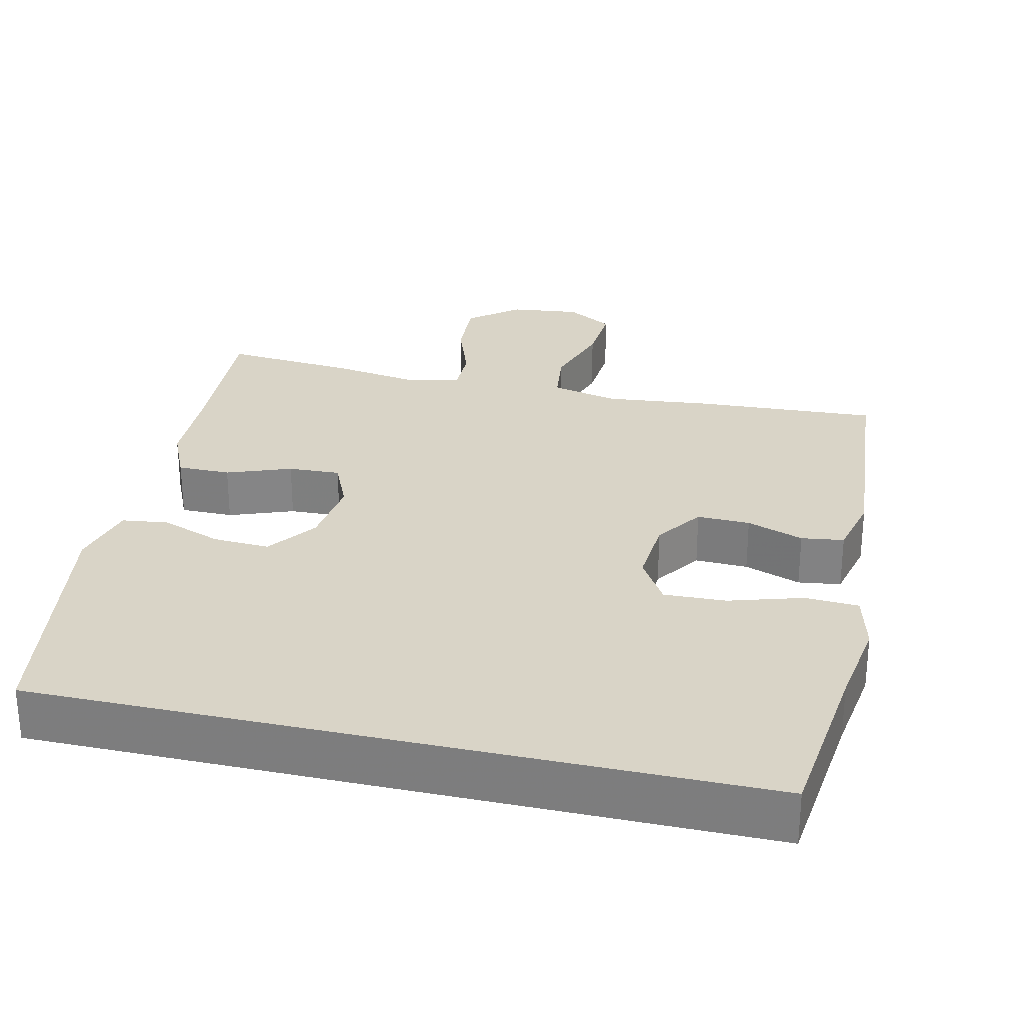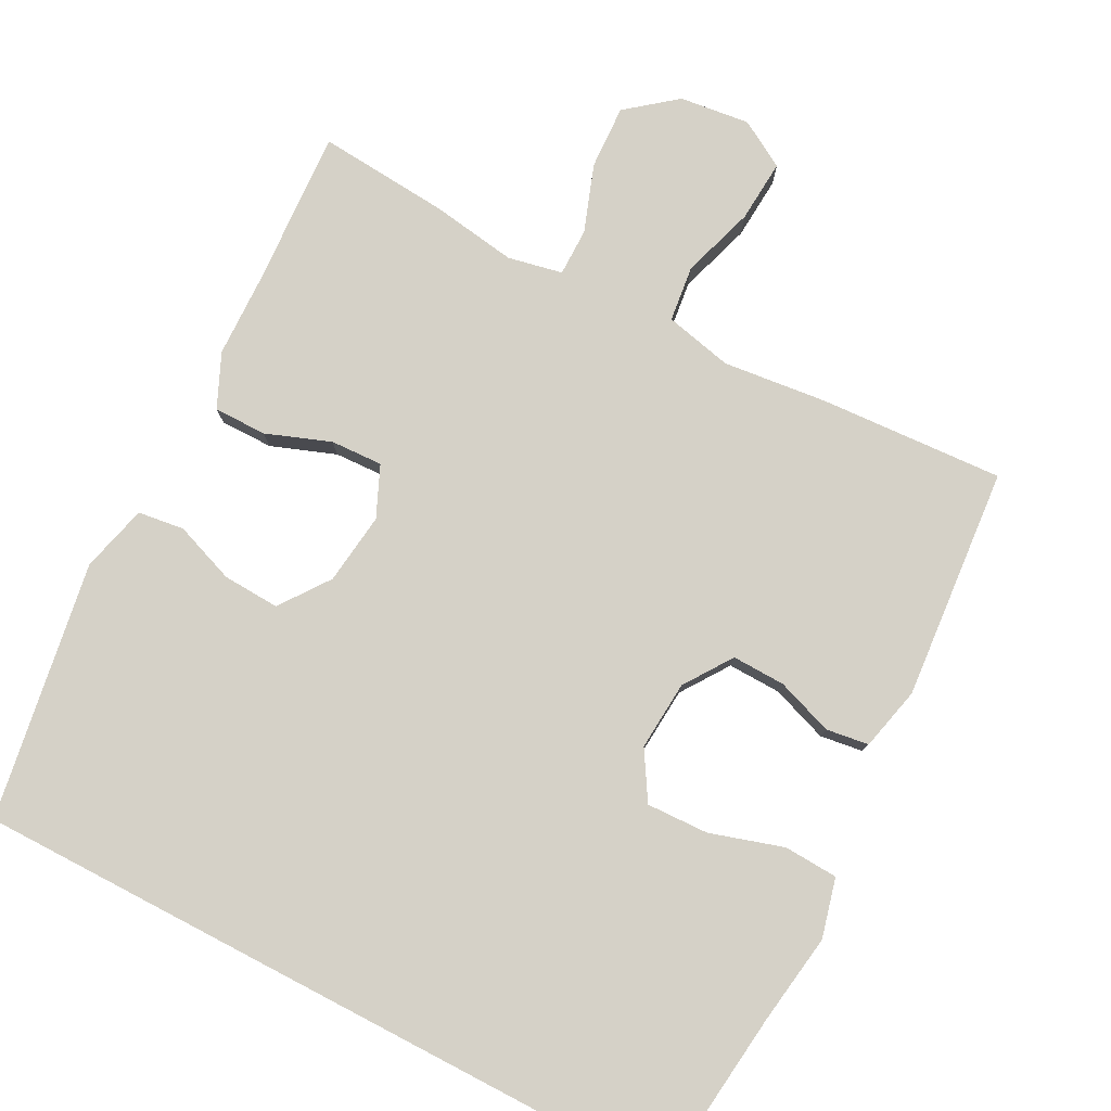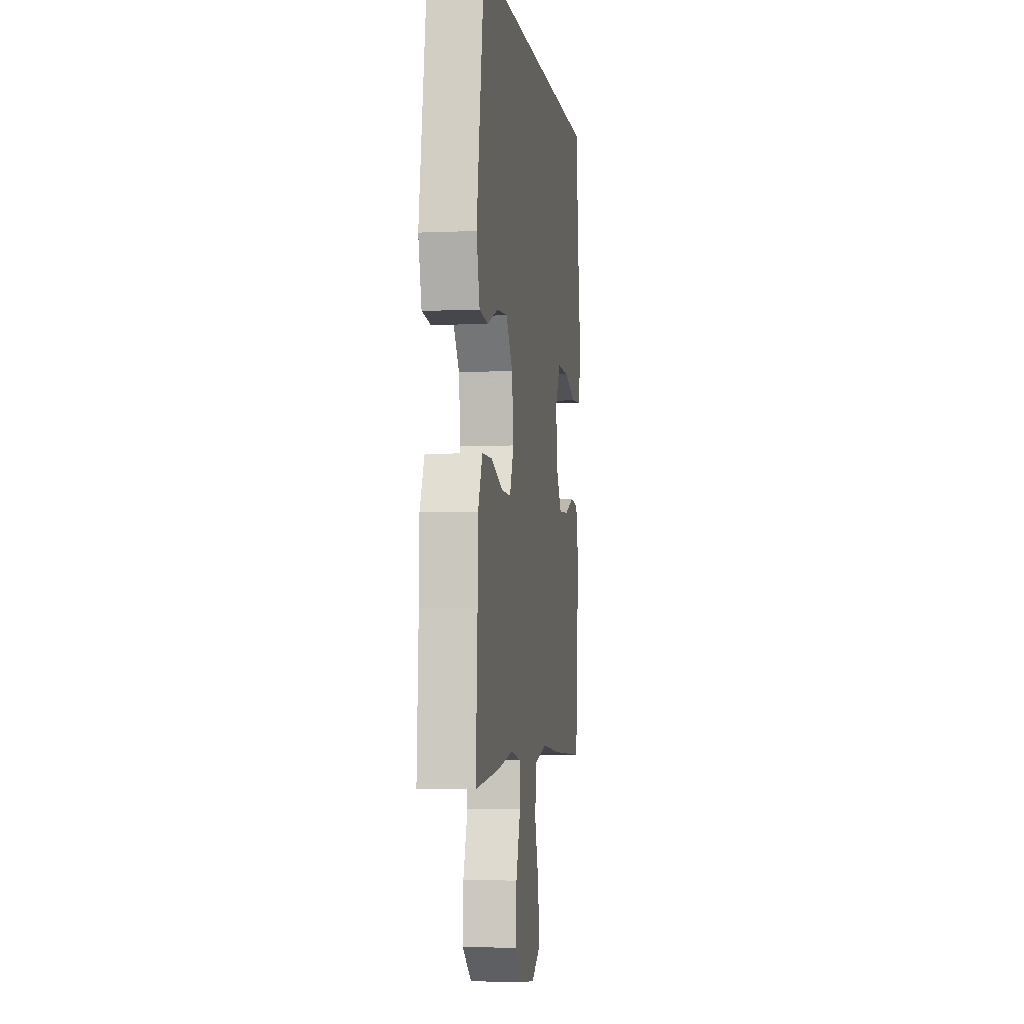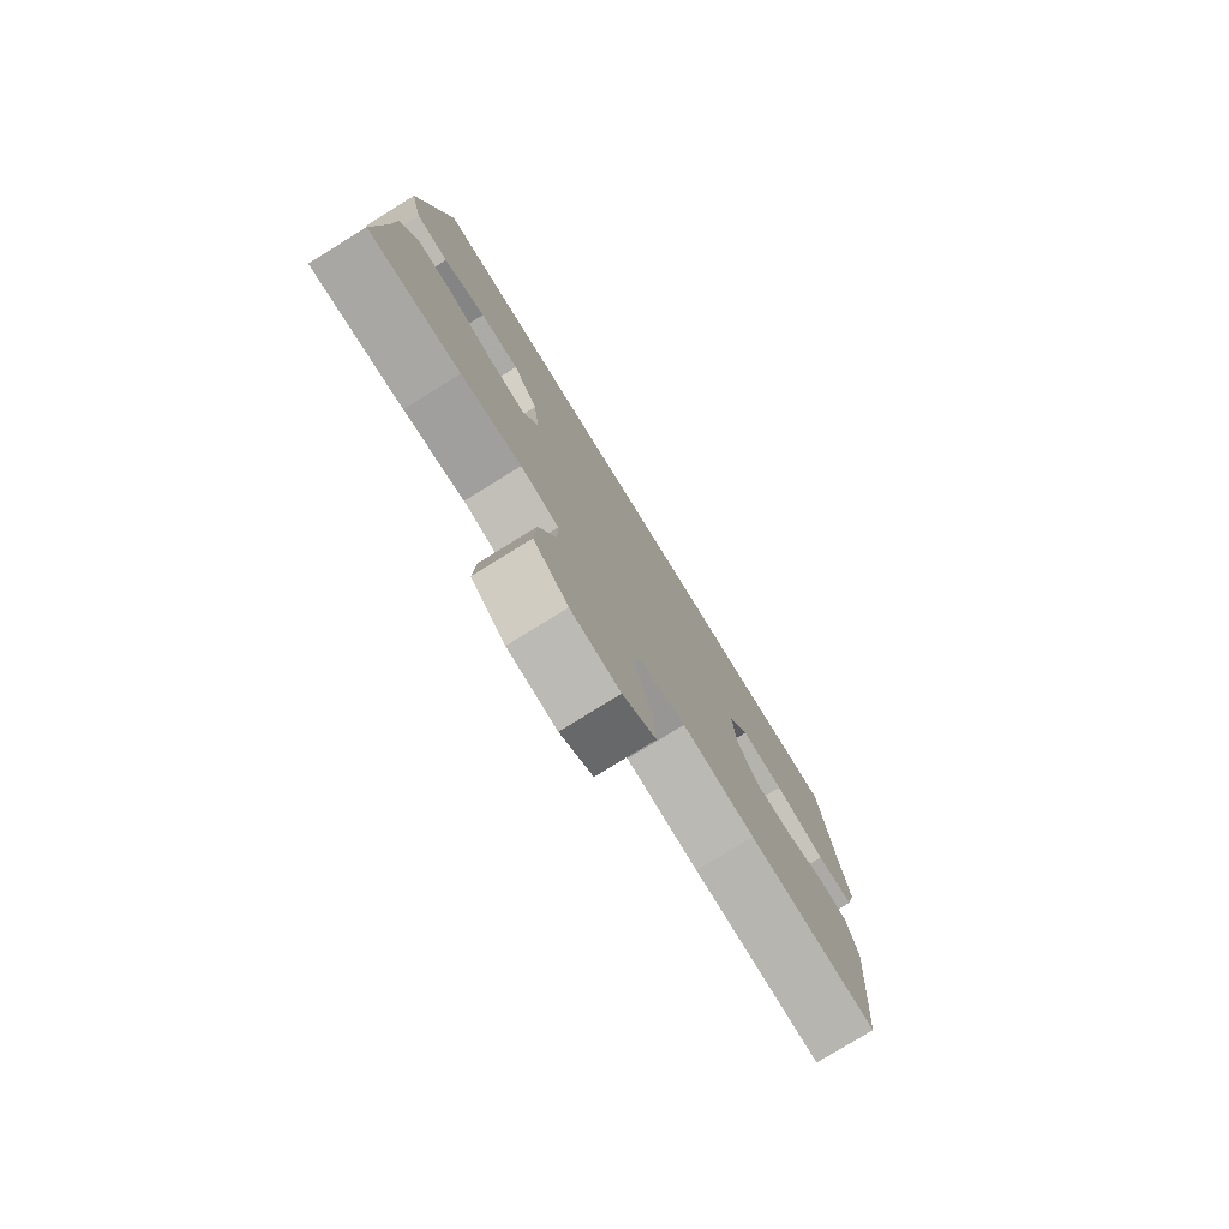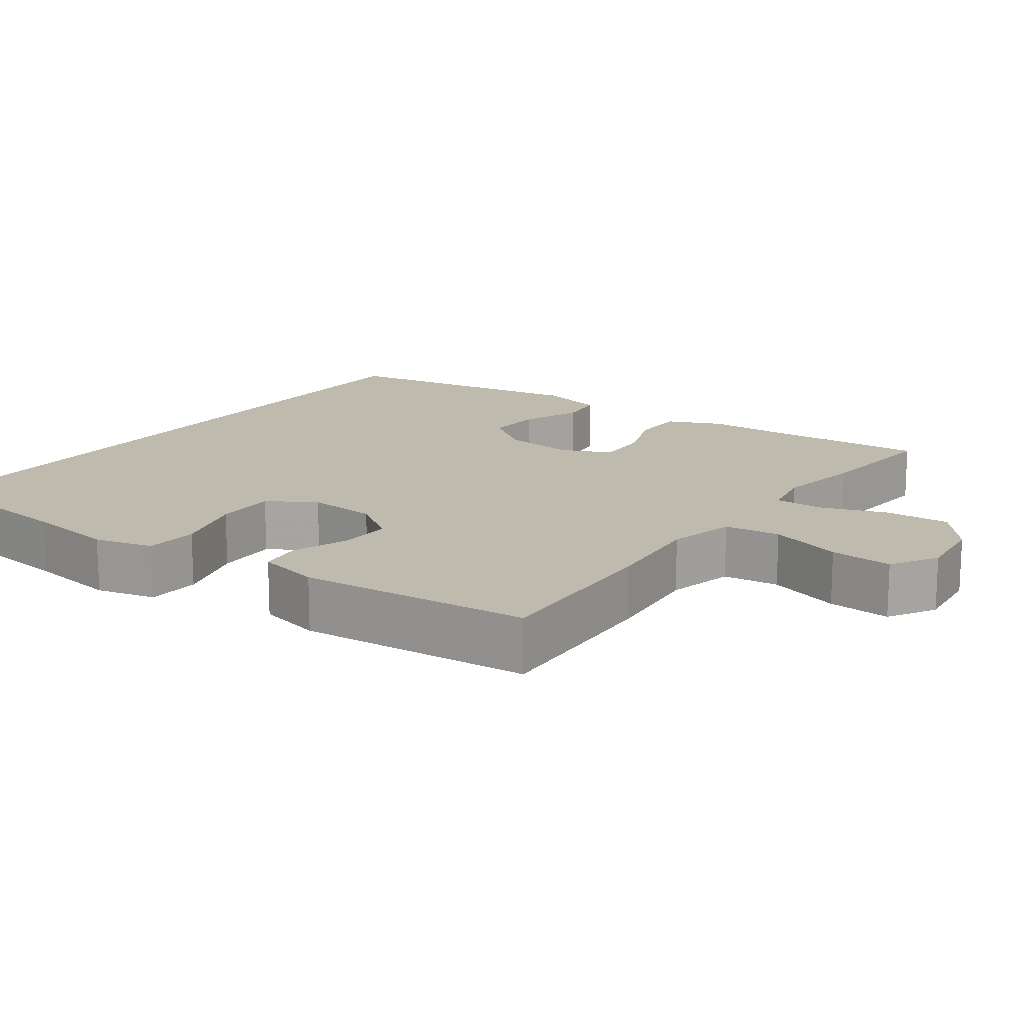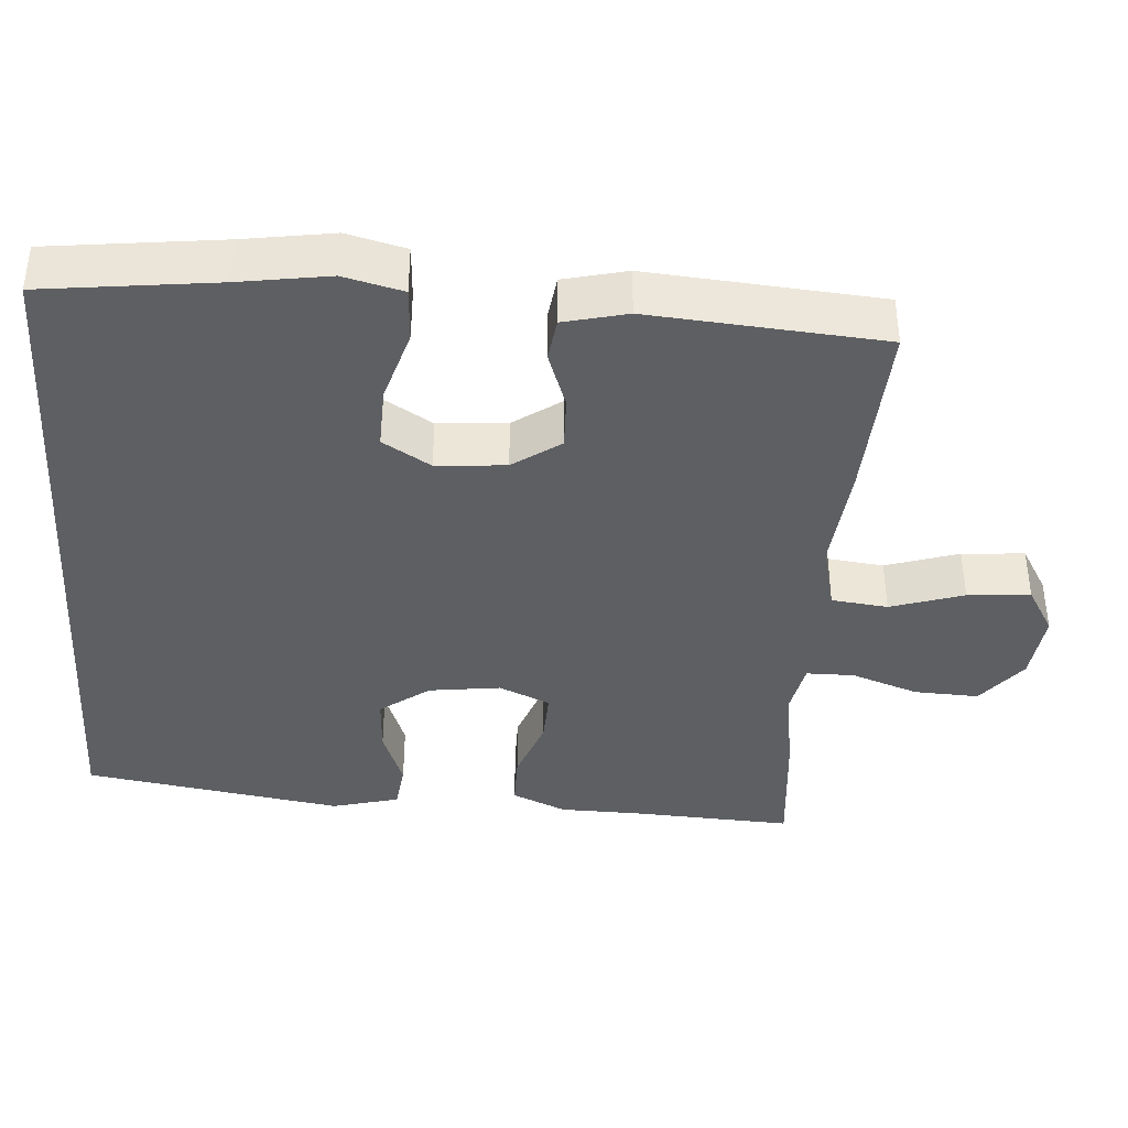
<metadata>
{"format":"obj","ext":"obj","renderer":"f3d","projection":"perspective","resolution":1024,"background":"white","views":[{"elev":28.5,"azim":13.0,"up":"+Y"},{"elev":78.8,"azim":27.6,"up":"+Y"},{"elev":-3.7,"azim":-81.7,"up":"+Z"},{"elev":-78.5,"azim":-58.3,"up":"+Z"},{"elev":15.6,"azim":126.0,"up":"+Y"},{"elev":-39.5,"azim":86.2,"up":"+Y"}]}
</metadata>
<code>
v 0.5 0.07 -0.5
v 0.253 0.07 -0.486
v 0.114 0.07 -0.471
v 0.023 0.07 -0.492
v 0.014 0.07 -0.567
v 0.045 0.07 -0.665
v 0.051 0.07 -0.749
v -0.012 0.07 -0.786
v -0.106 0.07 -0.775
v -0.172 0.07 -0.722
v -0.168 0.07 -0.636
v -0.136 0.07 -0.546
v -0.136 0.07 -0.482
v -0.209 0.07 -0.467
v -0.324 0.07 -0.485
v -0.5 0.07 -0.5
v -0.488 0.07 -0.289
v -0.485 0.07 -0.176
v -0.453 0.07 -0.104
v -0.382 0.07 -0.104
v -0.296 0.07 -0.136
v -0.226 0.07 -0.139
v -0.196 0.07 -0.071
v -0.208 0.07 0.025
v -0.256 0.07 0.091
v -0.332 0.07 0.087
v -0.413 0.07 0.057
v -0.475 0.07 0.065
v -0.498 0.07 0.155
v -0.442 0.07 0.5
v 0.518 0.07 0.5
v 0.545 0.07 0.267
v 0.563 0.07 0.146
v 0.543 0.07 0.067
v 0.471 0.07 0.063
v 0.373 0.07 0.093
v 0.29 0.07 0.096
v 0.251 0.07 0.032
v 0.258 0.07 -0.061
v 0.302 0.07 -0.125
v 0.373 0.07 -0.123
v 0.449 0.07 -0.096
v 0.506 0.07 -0.104
v 0.526 0.07 -0.189
v 0.5 0 -0.5
v 0.253 0 -0.486
v 0.114 0 -0.471
v 0.023 0 -0.492
v 0.014 0 -0.567
v 0.045 0 -0.665
v 0.051 0 -0.749
v -0.012 0 -0.786
v -0.106 0 -0.775
v -0.172 0 -0.722
v -0.168 0 -0.636
v -0.136 0 -0.546
v -0.136 0 -0.482
v -0.209 0 -0.467
v -0.324 0 -0.485
v -0.5 0 -0.5
v -0.488 0 -0.289
v -0.485 0 -0.176
v -0.453 0 -0.104
v -0.382 0 -0.104
v -0.296 0 -0.136
v -0.226 0 -0.139
v -0.196 0 -0.071
v -0.208 0 0.025
v -0.256 0 0.091
v -0.332 0 0.087
v -0.413 0 0.057
v -0.475 0 0.065
v -0.498 0 0.155
v -0.442 0 0.5
v 0.518 0 0.5
v 0.545 0 0.267
v 0.563 0 0.146
v 0.543 0 0.067
v 0.471 0 0.063
v 0.373 0 0.093
v 0.29 0 0.096
v 0.251 0 0.032
v 0.258 0 -0.061
v 0.302 0 -0.125
v 0.373 0 -0.123
v 0.449 0 -0.096
v 0.506 0 -0.104
v 0.526 0 -0.189
f 1 2 3
f 44 1 3
f 43 44 3
f 42 43 3
f 41 42 3
f 40 41 3 4
f 39 40 4
f 38 39 4
f 34 35 36
f 33 34 36
f 32 33 36
f 32 36 37
f 31 32 37
f 29 30 31
f 28 29 31
f 27 28 31
f 26 27 31
f 25 26 31
f 31 37 38
f 25 31 38
f 24 25 38
f 19 20 21
f 18 19 21
f 17 18 21
f 17 21 22
f 16 17 22
f 15 16 22
f 14 15 22
f 13 14 22 23
f 10 11 12
f 9 10 12
f 8 9 12
f 7 8 12
f 6 7 12
f 5 6 12
f 4 5 12 13
f 23 24 38
f 13 23 38
f 4 13 38
f 47 46 45
f 47 45 88
f 47 88 87
f 47 87 86
f 47 86 85
f 48 47 85 84
f 48 84 83
f 48 83 82
f 80 79 78
f 80 78 77
f 80 77 76
f 81 80 76
f 81 76 75
f 75 74 73
f 75 73 72
f 75 72 71
f 75 71 70
f 75 70 69
f 82 81 75
f 82 75 69
f 82 69 68
f 65 64 63
f 65 63 62
f 65 62 61
f 66 65 61
f 66 61 60
f 66 60 59
f 66 59 58
f 67 66 58 57
f 56 55 54
f 56 54 53
f 56 53 52
f 56 52 51
f 56 51 50
f 56 50 49
f 57 56 49 48
f 82 68 67
f 82 67 57
f 82 57 48
f 1 45 46 2
f 2 46 47 3
f 3 47 48 4
f 4 48 49 5
f 5 49 50 6
f 6 50 51 7
f 7 51 52 8
f 8 52 53 9
f 9 53 54 10
f 10 54 55 11
f 11 55 56 12
f 12 56 57 13
f 13 57 58 14
f 14 58 59 15
f 15 59 60 16
f 16 60 61 17
f 17 61 62 18
f 18 62 63 19
f 19 63 64 20
f 20 64 65 21
f 21 65 66 22
f 22 66 67 23
f 23 67 68 24
f 24 68 69 25
f 25 69 70 26
f 26 70 71 27
f 27 71 72 28
f 28 72 73 29
f 29 73 74 30
f 30 74 75 31
f 31 75 76 32
f 32 76 77 33
f 33 77 78 34
f 34 78 79 35
f 35 79 80 36
f 36 80 81 37
f 37 81 82 38
f 38 82 83 39
f 39 83 84 40
f 40 84 85 41
f 41 85 86 42
f 42 86 87 43
f 43 87 88 44
f 44 88 45 1

</code>
